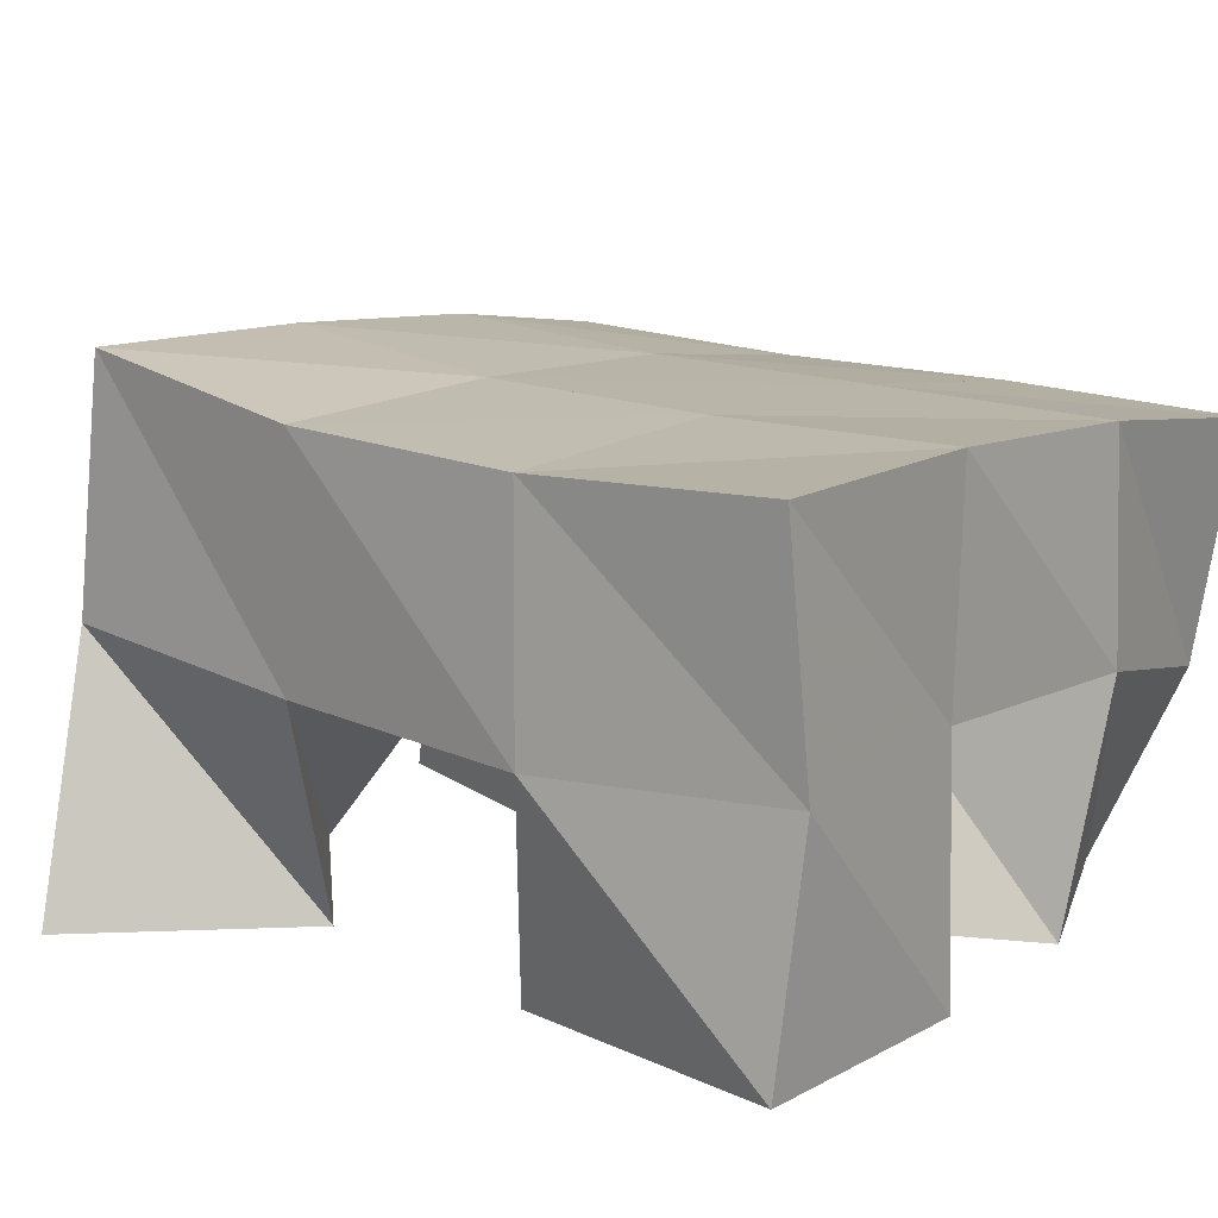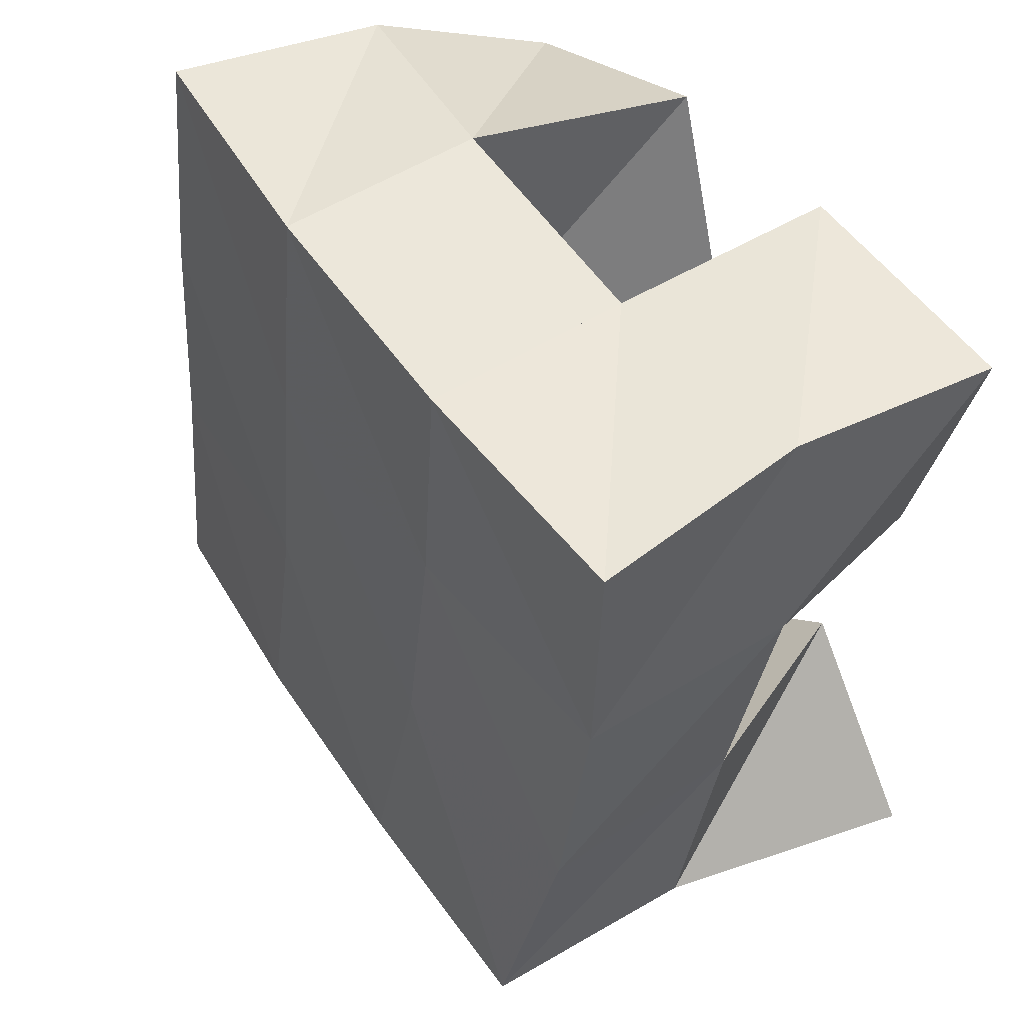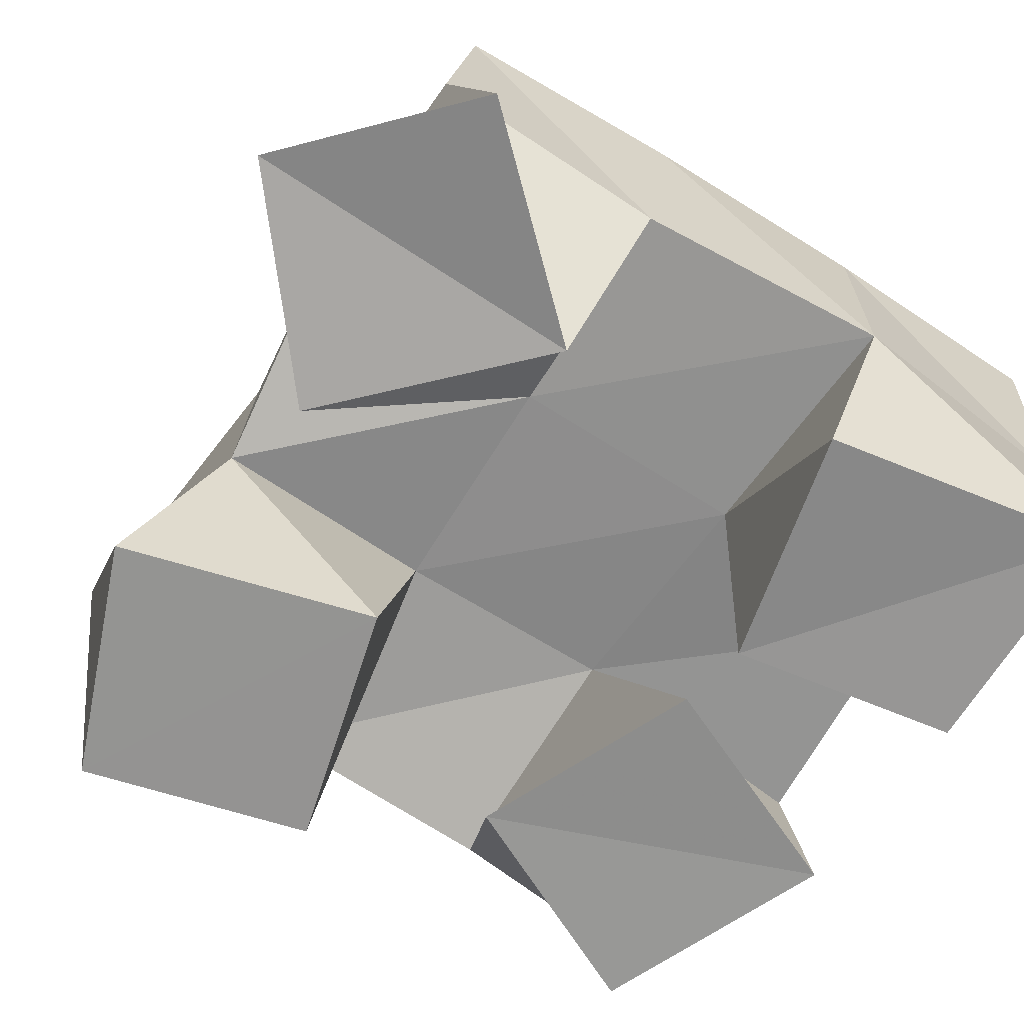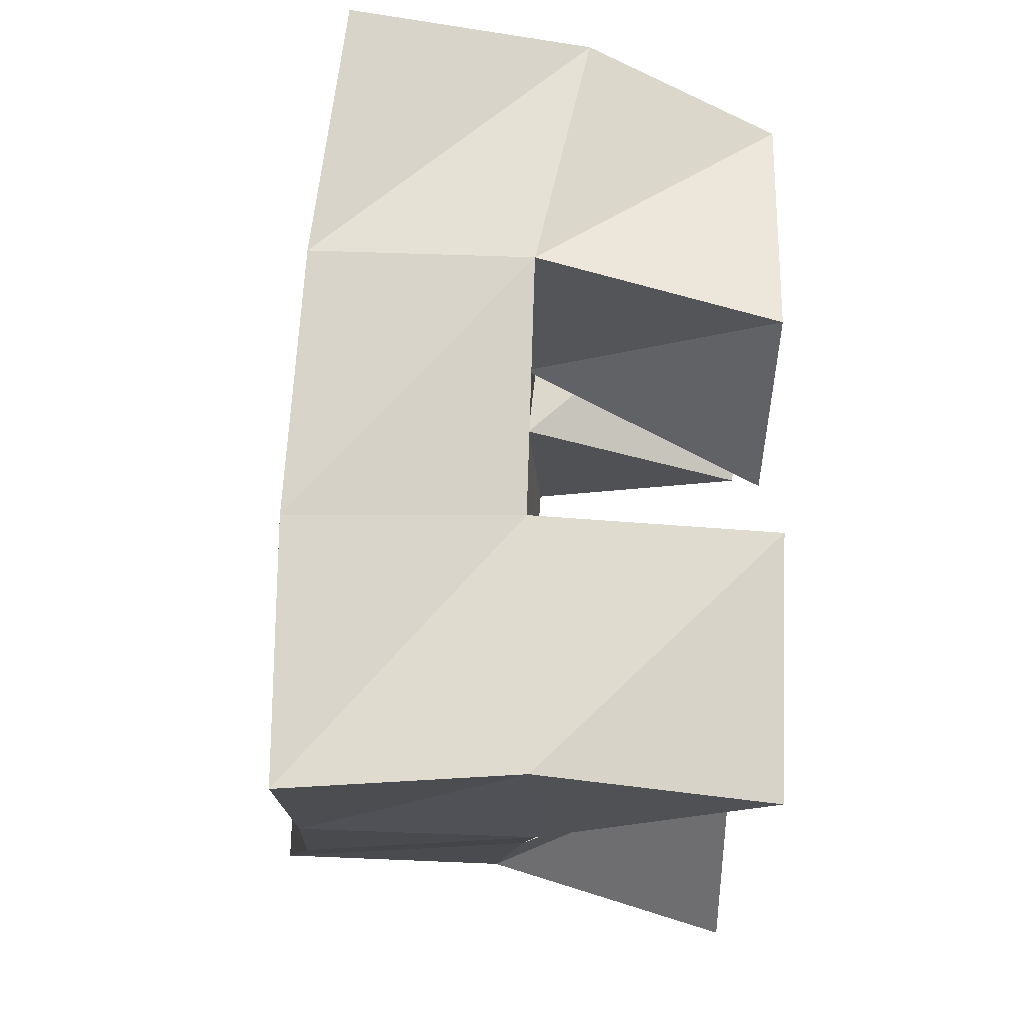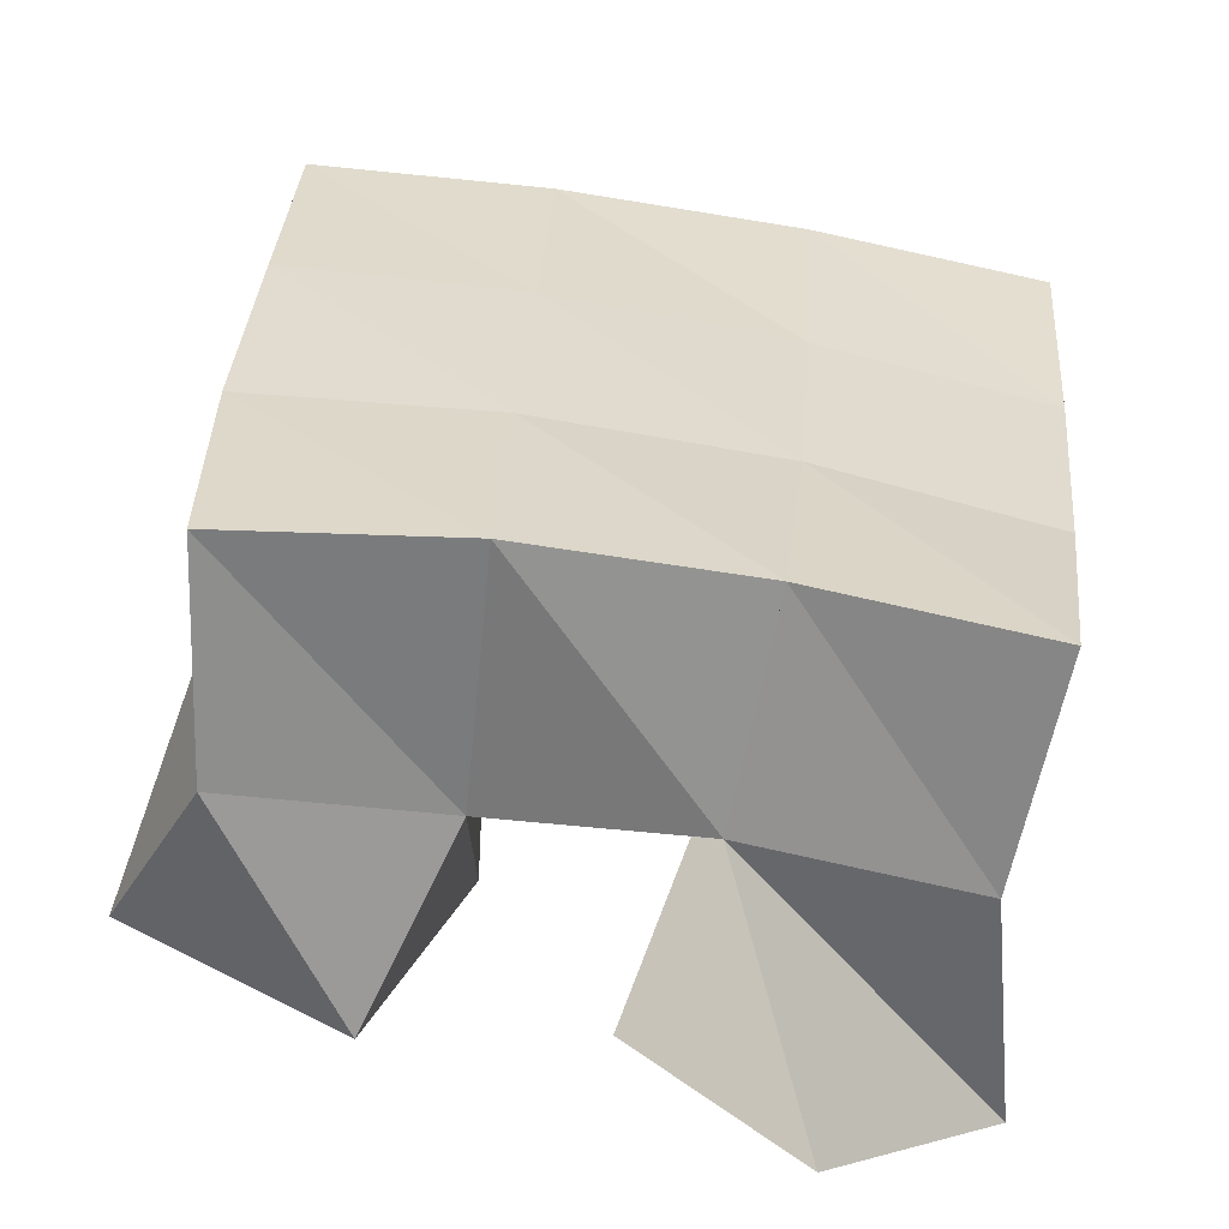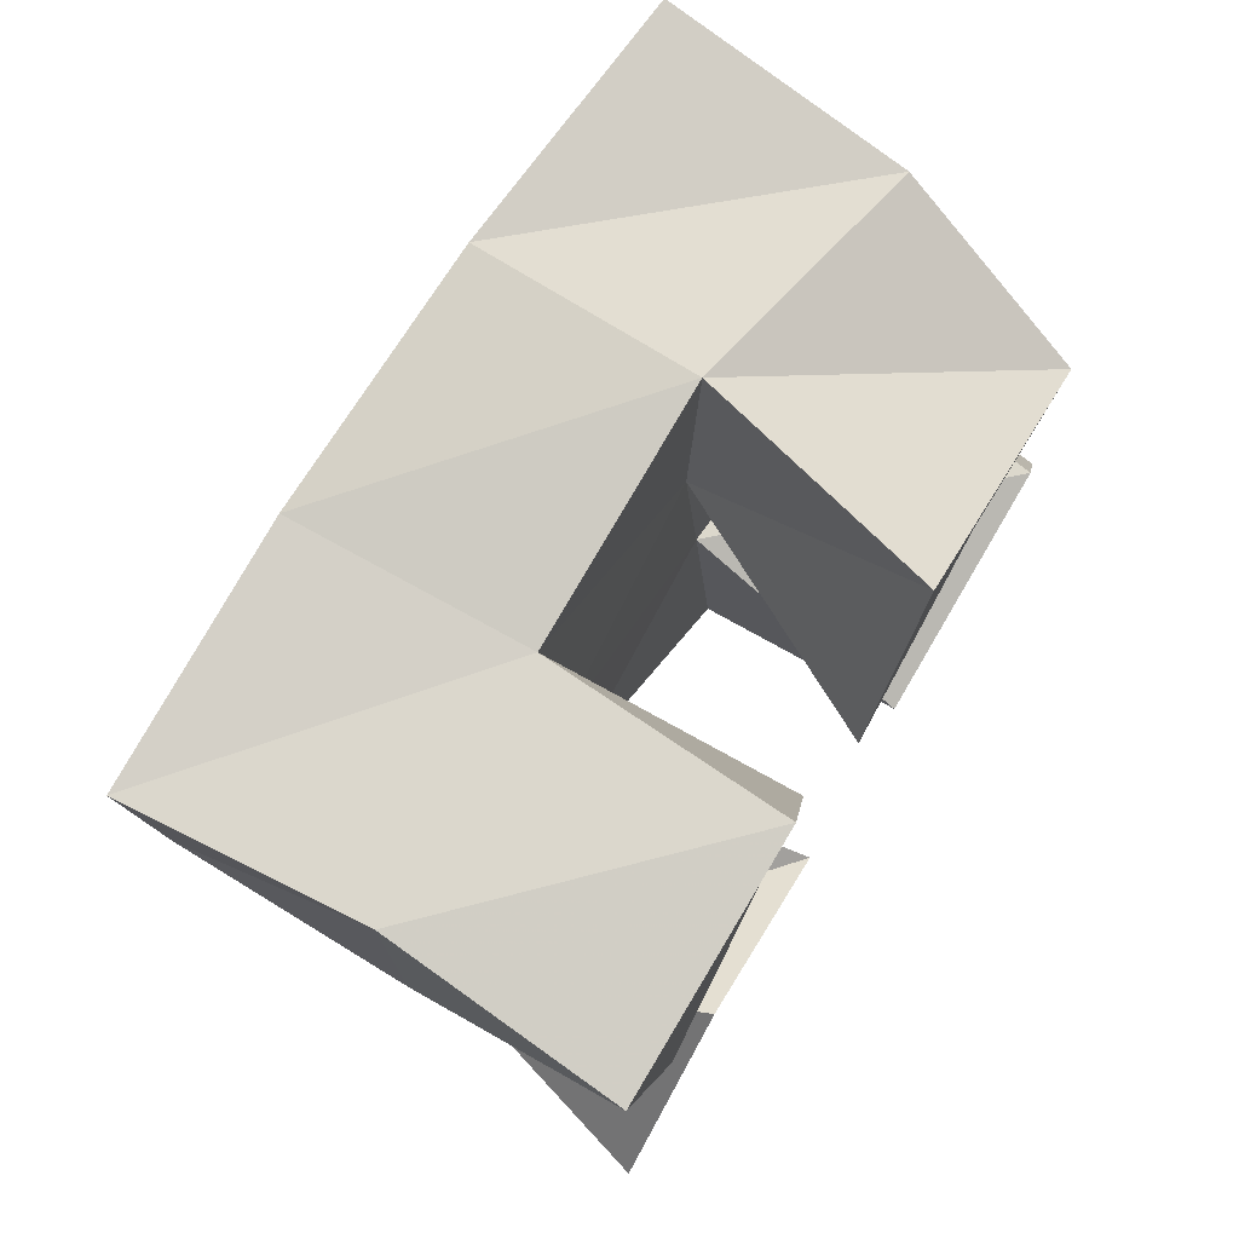
<metadata>
{"format":"obj","ext":"obj","renderer":"f3d","projection":"perspective","resolution":1024,"background":"white","views":[{"elev":12.5,"azim":-58.0,"up":"+Y"},{"elev":47.5,"azim":-126.1,"up":"+Z"},{"elev":-66.3,"azim":-127.9,"up":"+Y"},{"elev":70.3,"azim":-88.3,"up":"+Z"},{"elev":-54.5,"azim":169.5,"up":"+Z"},{"elev":74.8,"azim":-58.9,"up":"+Z"}]}
</metadata>
<code>
v 0.6402 0.1 0.09844
v 0.6558 0.154 0.09675
v 0.6793 0.1089 0.07118
v 0.7049 0.1564 0.09928
v 0.6717 0.1 0.1398
v 0.6508 0.1476 0.1469
v 0.7137 0.1008 0.1067
v 0.6975 0.147 0.1514
v 0.716 0.1 0.2064
v 0.7419 0.1498 0.2042
v 0.7647 0.1026 0.1919
v 0.7916 0.1393 0.2076
v 0.7319 0.1 0.2548
v 0.7419 0.1482 0.2598
v 0.7815 0.1 0.2393
v 0.7917 0.1384 0.2545
v 0.6541 0.1001 0.1923
v 0.6412 0.1449 0.2
v 0.7026 0.1033 0.2094
v 0.6927 0.1461 0.202
v 0.6385 0.1 0.2481
v 0.6418 0.1467 0.2522
v 0.689 0.1 0.254
v 0.692 0.1484 0.2514
v 0.7608 0.1028 0.09478
v 0.748 0.1456 0.1088
v 0.8078 0.1024 0.1183
v 0.7942 0.1472 0.1031
v 0.7401 0.1 0.1452
v 0.7464 0.1489 0.1574
v 0.7896 0.1 0.1633
v 0.7976 0.1446 0.1573
v 0.6551 0.2042 0.1031
v 0.704 0.2039 0.1091
v 0.647 0.1956 0.151
v 0.6973 0.198 0.1569
v 0.6415 0.1929 0.1999
v 0.6929 0.1956 0.2048
v 0.6382 0.1939 0.2498
v 0.6898 0.1948 0.2539
v 0.7526 0.2012 0.1125
v 0.7495 0.1967 0.16
v 0.7461 0.1947 0.2085
v 0.743 0.1924 0.2579
v 0.8015 0.1946 0.1117
v 0.801 0.1908 0.1613
v 0.7977 0.1897 0.2115
v 0.7946 0.1867 0.2616
f 1 2 4
f 3 1 4
f 2 6 8
f 4 2 8
f 6 5 7
f 8 6 7
f 5 1 3
f 7 5 3
f 8 7 3
f 4 8 3
f 2 1 5
f 6 2 5
f 9 10 12
f 11 9 12
f 10 14 16
f 12 10 16
f 14 13 15
f 16 14 15
f 13 9 11
f 15 13 11
f 16 15 11
f 12 16 11
f 10 9 13
f 14 10 13
f 17 18 20
f 19 17 20
f 18 22 24
f 20 18 24
f 22 21 23
f 24 22 23
f 21 17 19
f 23 21 19
f 24 23 19
f 20 24 19
f 18 17 21
f 22 18 21
f 25 26 28
f 27 25 28
f 26 30 32
f 28 26 32
f 30 29 31
f 32 30 31
f 29 25 27
f 31 29 27
f 32 31 27
f 28 32 27
f 26 25 29
f 30 26 29
f 2 33 34
f 4 2 34
f 33 35 36
f 34 33 36
f 35 6 8
f 36 35 8
f 6 2 4
f 8 6 4
f 36 8 4
f 34 36 4
f 33 2 6
f 35 33 6
f 6 35 36
f 8 6 36
f 35 37 38
f 36 35 38
f 37 18 20
f 38 37 20
f 18 6 8
f 20 18 8
f 38 20 8
f 36 38 8
f 35 6 18
f 37 35 18
f 18 37 38
f 20 18 38
f 37 39 40
f 38 37 40
f 39 22 24
f 40 39 24
f 22 18 20
f 24 22 20
f 40 24 20
f 38 40 20
f 37 18 22
f 39 37 22
f 4 34 41
f 26 4 41
f 34 36 42
f 41 34 42
f 36 8 30
f 42 36 30
f 8 4 26
f 30 8 26
f 42 30 26
f 41 42 26
f 34 4 8
f 36 34 8
f 8 36 42
f 30 8 42
f 36 38 43
f 42 36 43
f 38 20 10
f 43 38 10
f 20 8 30
f 10 20 30
f 43 10 30
f 42 43 30
f 36 8 20
f 38 36 20
f 20 38 43
f 10 20 43
f 38 40 44
f 43 38 44
f 40 24 14
f 44 40 14
f 24 20 10
f 14 24 10
f 44 14 10
f 43 44 10
f 38 20 24
f 40 38 24
f 26 41 45
f 28 26 45
f 41 42 46
f 45 41 46
f 42 30 32
f 46 42 32
f 30 26 28
f 32 30 28
f 46 32 28
f 45 46 28
f 41 26 30
f 42 41 30
f 30 42 46
f 32 30 46
f 42 43 47
f 46 42 47
f 43 10 12
f 47 43 12
f 10 30 32
f 12 10 32
f 47 12 32
f 46 47 32
f 42 30 10
f 43 42 10
f 10 43 47
f 12 10 47
f 43 44 48
f 47 43 48
f 44 14 16
f 48 44 16
f 14 10 12
f 16 14 12
f 48 16 12
f 47 48 12
f 43 10 14
f 44 43 14

</code>
